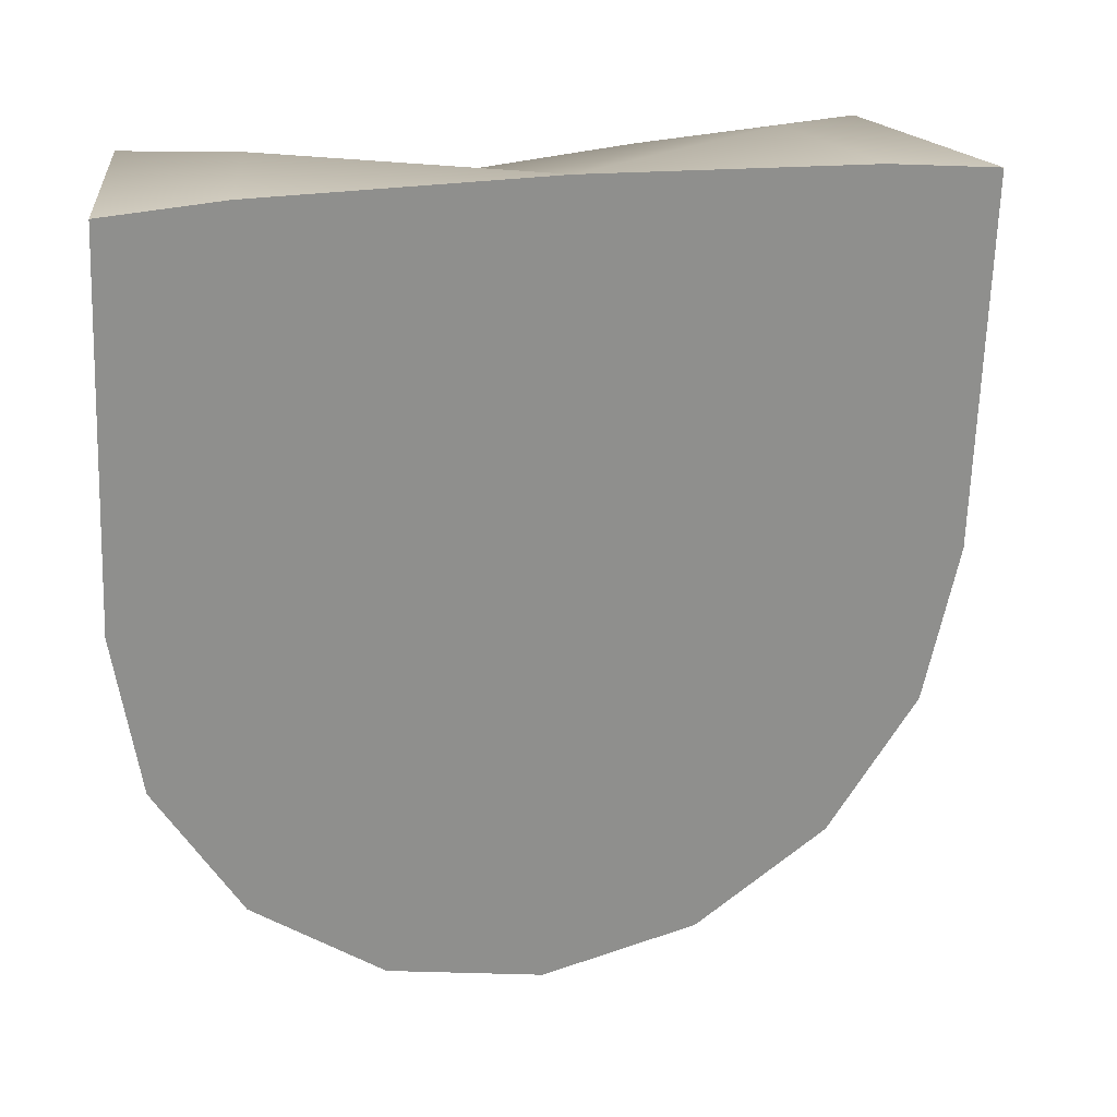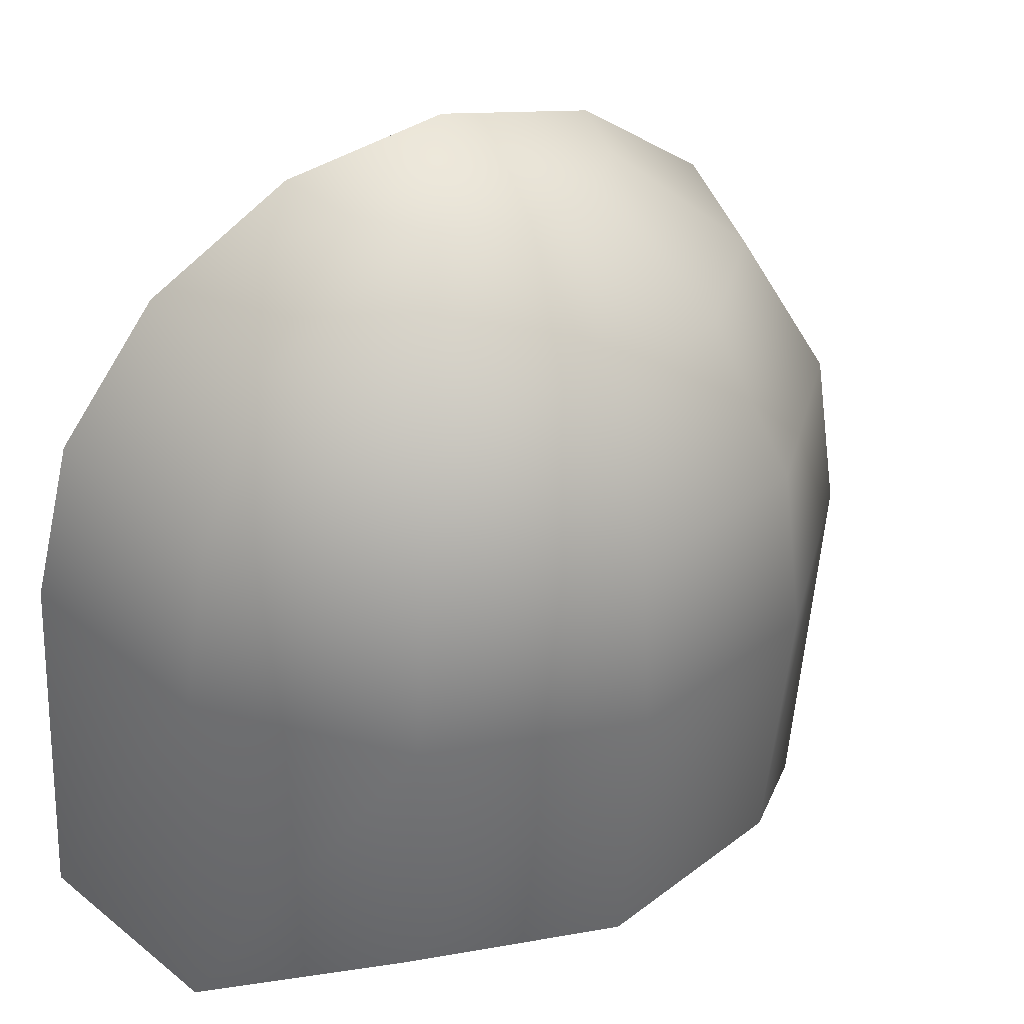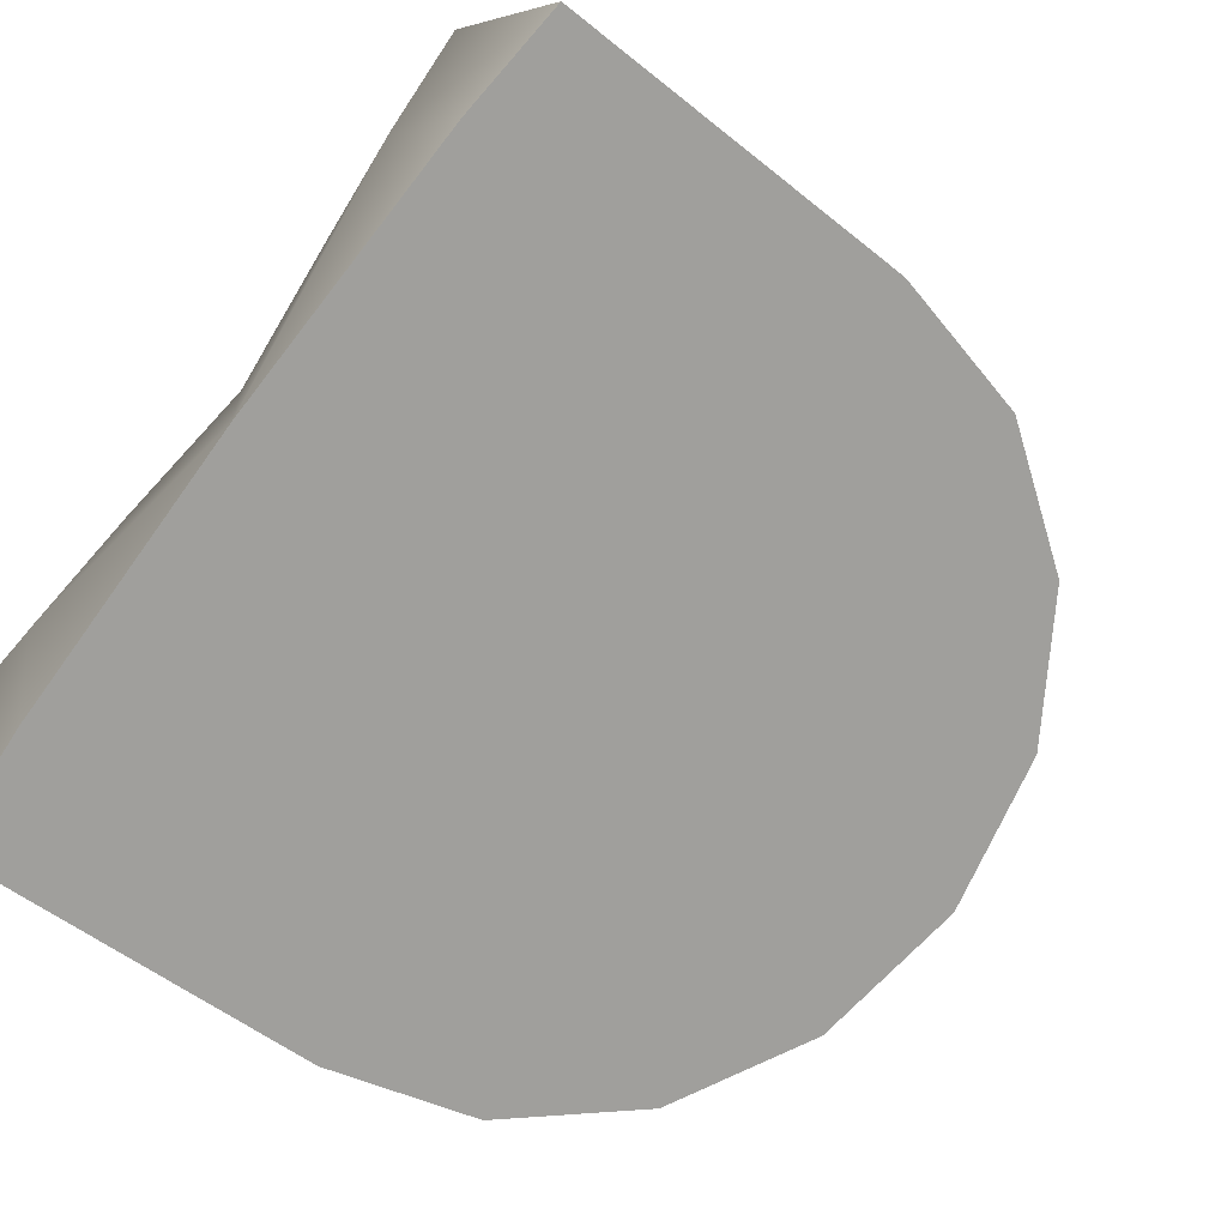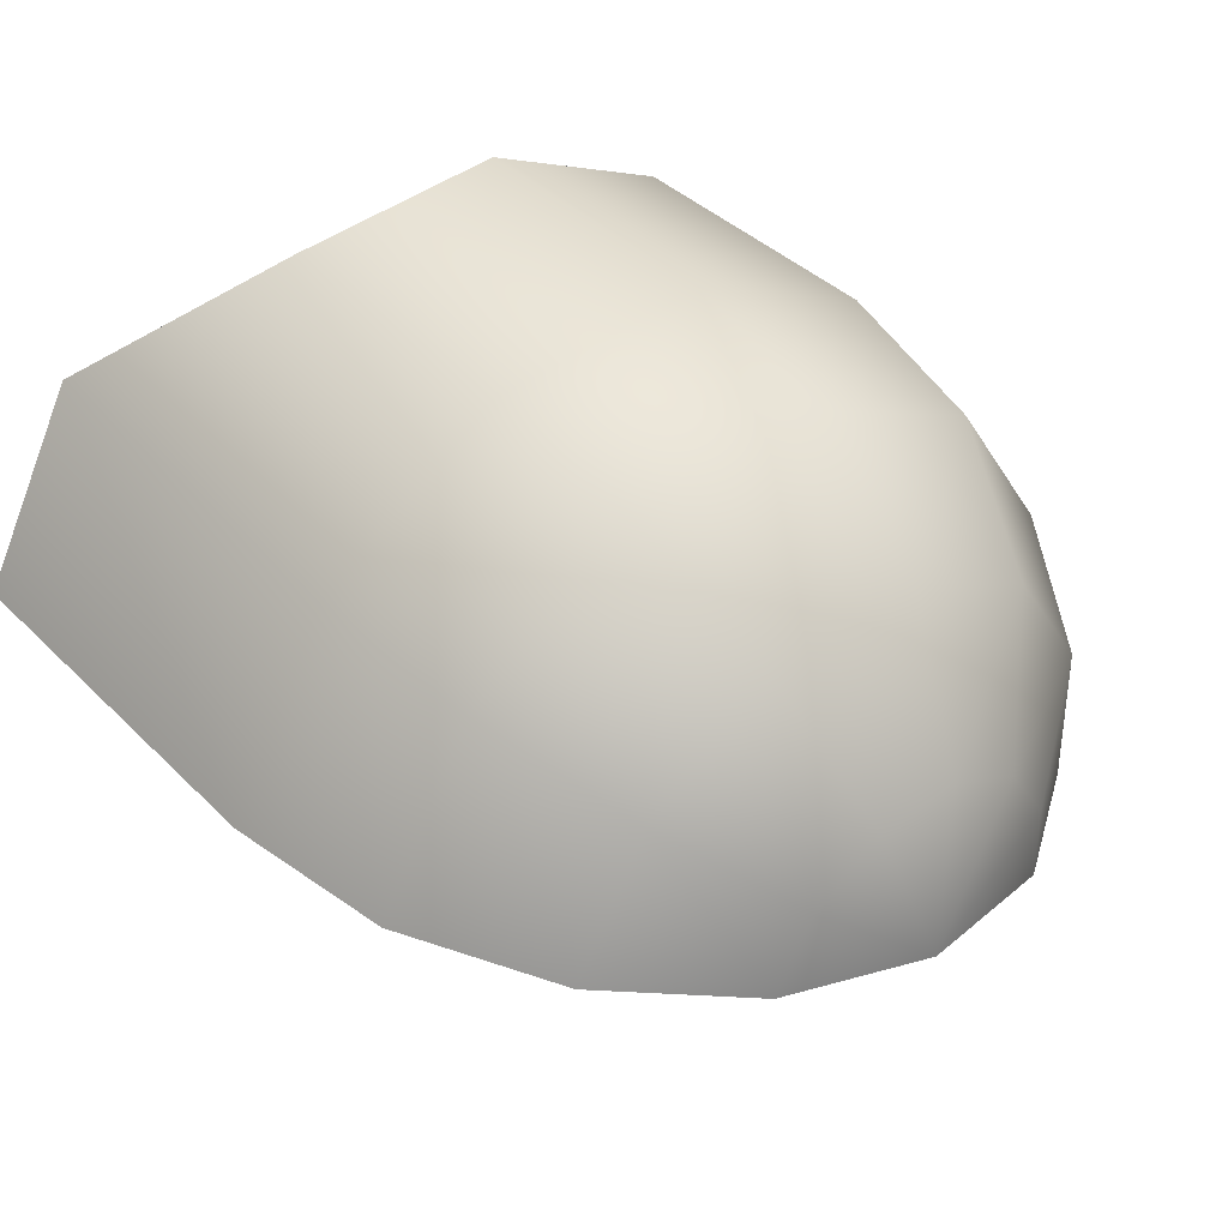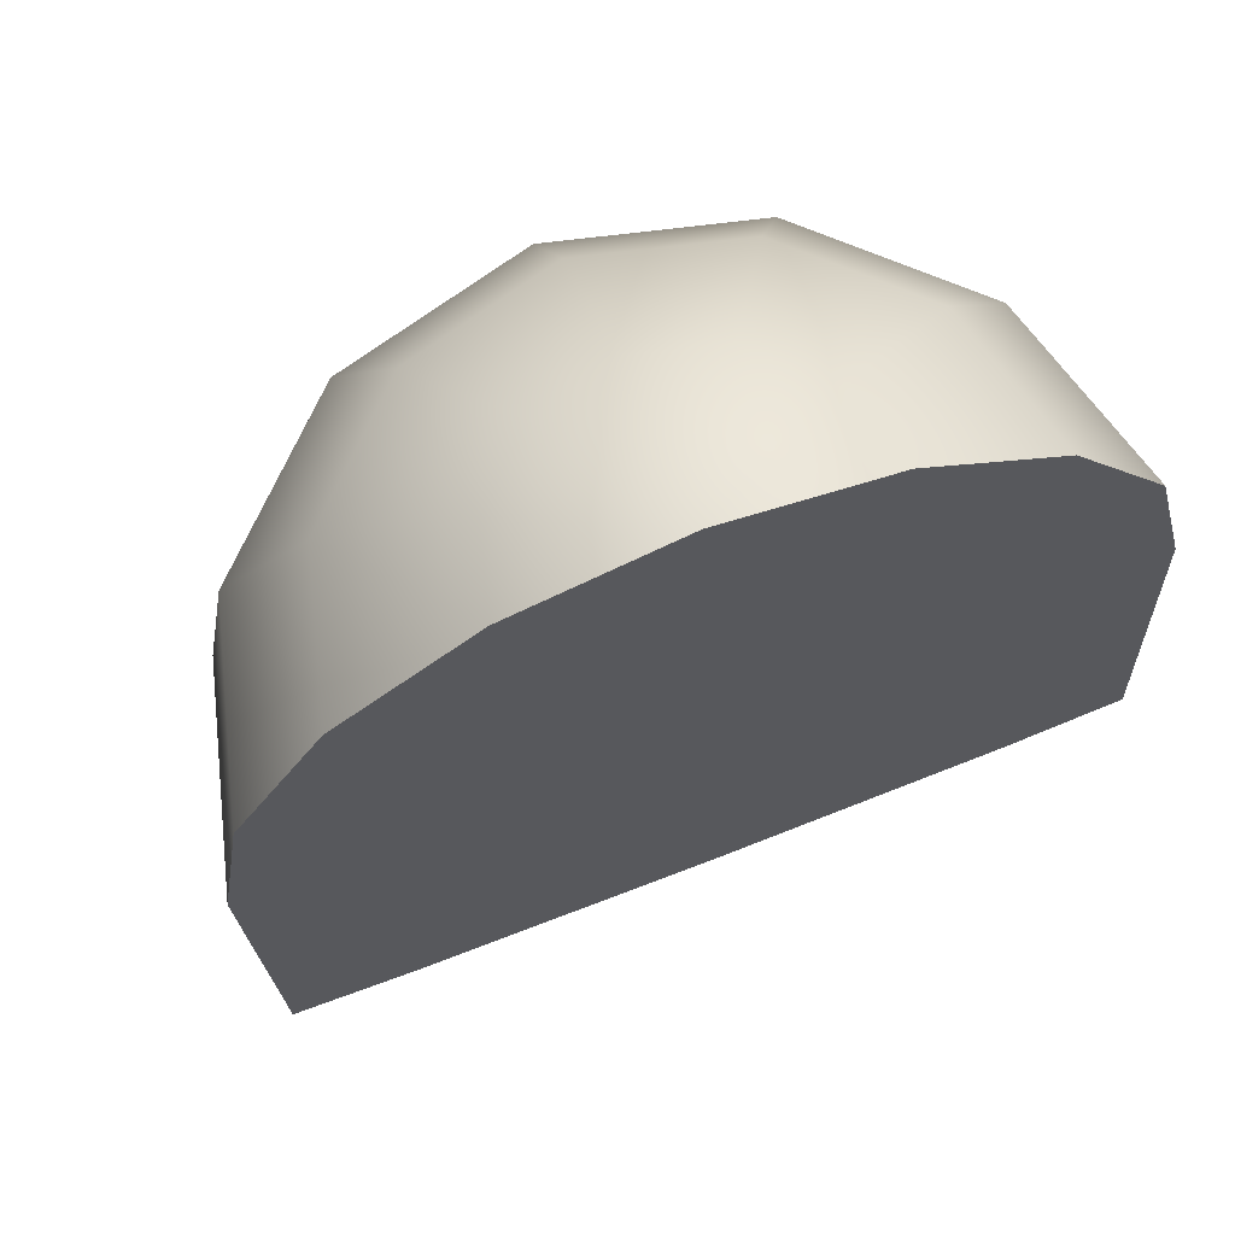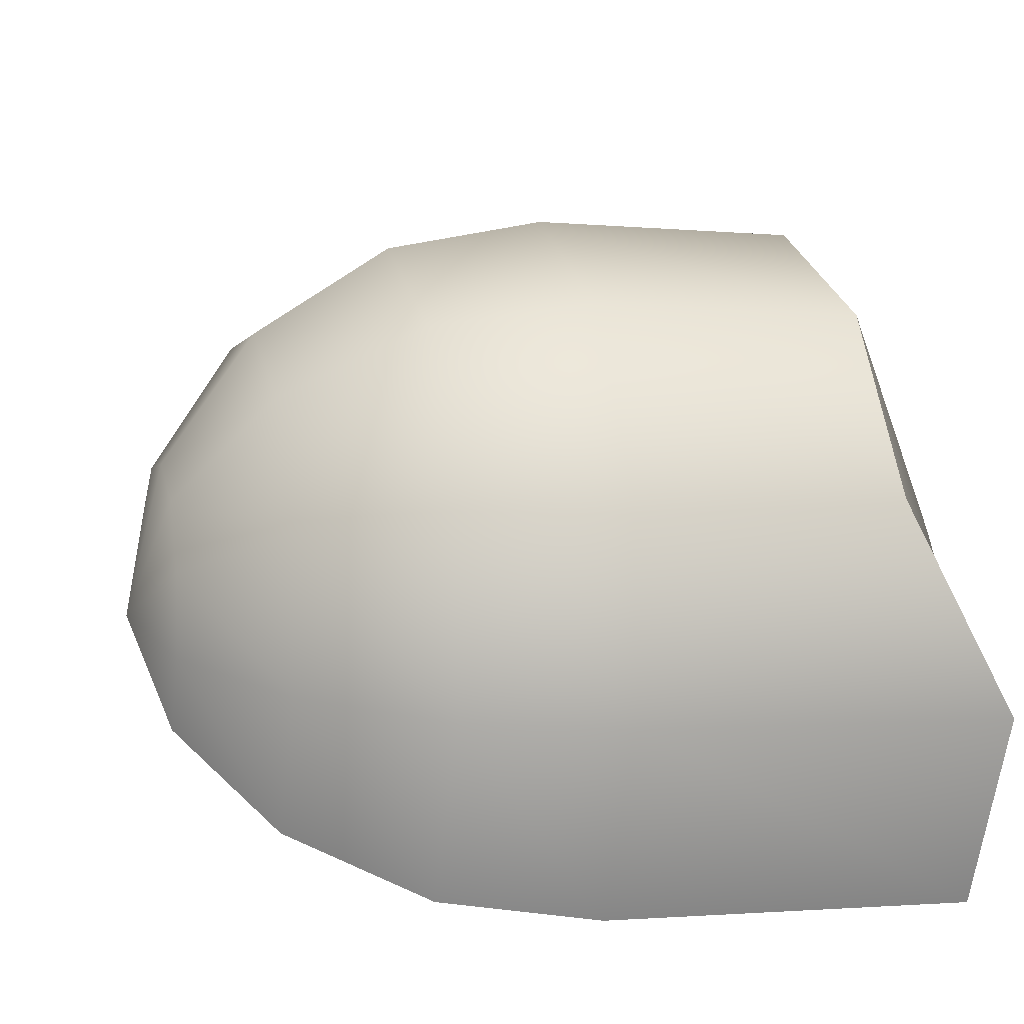
<metadata>
{"format":"obj","ext":"obj","renderer":"f3d","projection":"perspective","resolution":1024,"background":"white","views":[{"elev":-72.7,"azim":0.3,"up":"+Z"},{"elev":31.1,"azim":-49.3,"up":"+Y"},{"elev":-61.4,"azim":51.3,"up":"+Z"},{"elev":50.6,"azim":141.7,"up":"+Z"},{"elev":75.5,"azim":140.5,"up":"+Y"},{"elev":25.1,"azim":-101.8,"up":"+Z"}]}
</metadata>
<code>
g default
v 0.1421 0.8076 -0.002923
v 0.09377 0.7976 0.06995
v 0.01515 0.7901 0.1088
v -0.07266 0.7872 0.1033
v -0.1461 0.7896 0.05489
v -0.1856 0.7967 -0.02348
v -0.1804 0.8066 -0.1108
v 0.2827 0.7124 0.03222
v 0.1933 0.6939 0.1669
v 0.04807 0.6801 0.2387
v -0.1142 0.6747 0.2285
v -0.2499 0.6791 0.1391
v -0.3228 0.6922 -0.005779
v -0.3133 0.7105 -0.1671
v 0.3798 0.5695 0.04692
v 0.2631 0.5453 0.2228
v 0.07325 0.5273 0.3167
v -0.1387 0.5202 0.3034
v -0.3161 0.526 0.1865
v -0.4114 0.5432 -0.002723
v -0.3989 0.567 -0.2135
v 0.4187 0.4007 0.03895
v 0.2923 0.3745 0.2294
v 0.08686 0.355 0.331
v -0.1426 0.3474 0.3166
v -0.3346 0.3537 0.19
v -0.4377 0.3722 -0.01478
v -0.4242 0.398 -0.243
v 0.4348 -0.000571 -0.005476
v 0.3084 -0.02673 0.1849
v 0.1011 0.06618 0.2913
v -0.1284 0.05856 0.2769
v -0.3204 0.06486 0.1503
v -0.4216 -0.02903 -0.05921
v -0.4081 -0.003221 -0.2874
v -0.02049 0.8407 -0.05315
v 0.01402 -0.01828 -0.1483
v -0.2875 -0.013 -0.2483
v -0.2972 -0.03145 -0.0852
v -0.2225 -0.003201 0.05807
v -0.08545 0.02024 0.1423
v 0.07876 -0.002254 0.1588
v 0.2247 -0.02981 0.08935
v 0.3151 -0.01111 -0.04679
v -0.0153 0.7114 -0.06746
g FoodLLowerCaninesUnderbite
f 1 2 9 8
f 2 3 10 9
f 3 4 11 10
f 4 5 12 11
f 5 6 13 12
f 6 7 14 13
f 8 9 16 15
f 9 10 17 16
f 10 11 18 17
f 11 12 19 18
f 12 13 20 19
f 13 14 21 20
f 15 16 23 22
f 16 17 24 23
f 17 18 25 24
f 18 19 26 25
f 19 20 27 26
f 20 21 28 27
f 22 23 30 29
f 23 24 31 30
f 24 25 32 31
f 25 26 33 32
f 26 27 34 33
f 27 28 35 34
f 2 1 36
f 3 2 36
f 4 3 36
f 5 4 36
f 6 5 36
f 7 6 36
f 29 30 43 44
f 30 31 42 43
f 31 32 41 42
f 32 33 40 41
f 33 34 39 40
f 34 35 38 39
f 39 38 37
f 40 39 37
f 41 40 37
f 42 41 37
f 43 42 37
f 44 43 37
f 44 15 22 29
f 14 45 21
f 36 45 14 7
f 8 45 36 1
f 8 15 45
f 45 15 44 37
f 21 38 35 28
f 21 45 37 38

</code>
